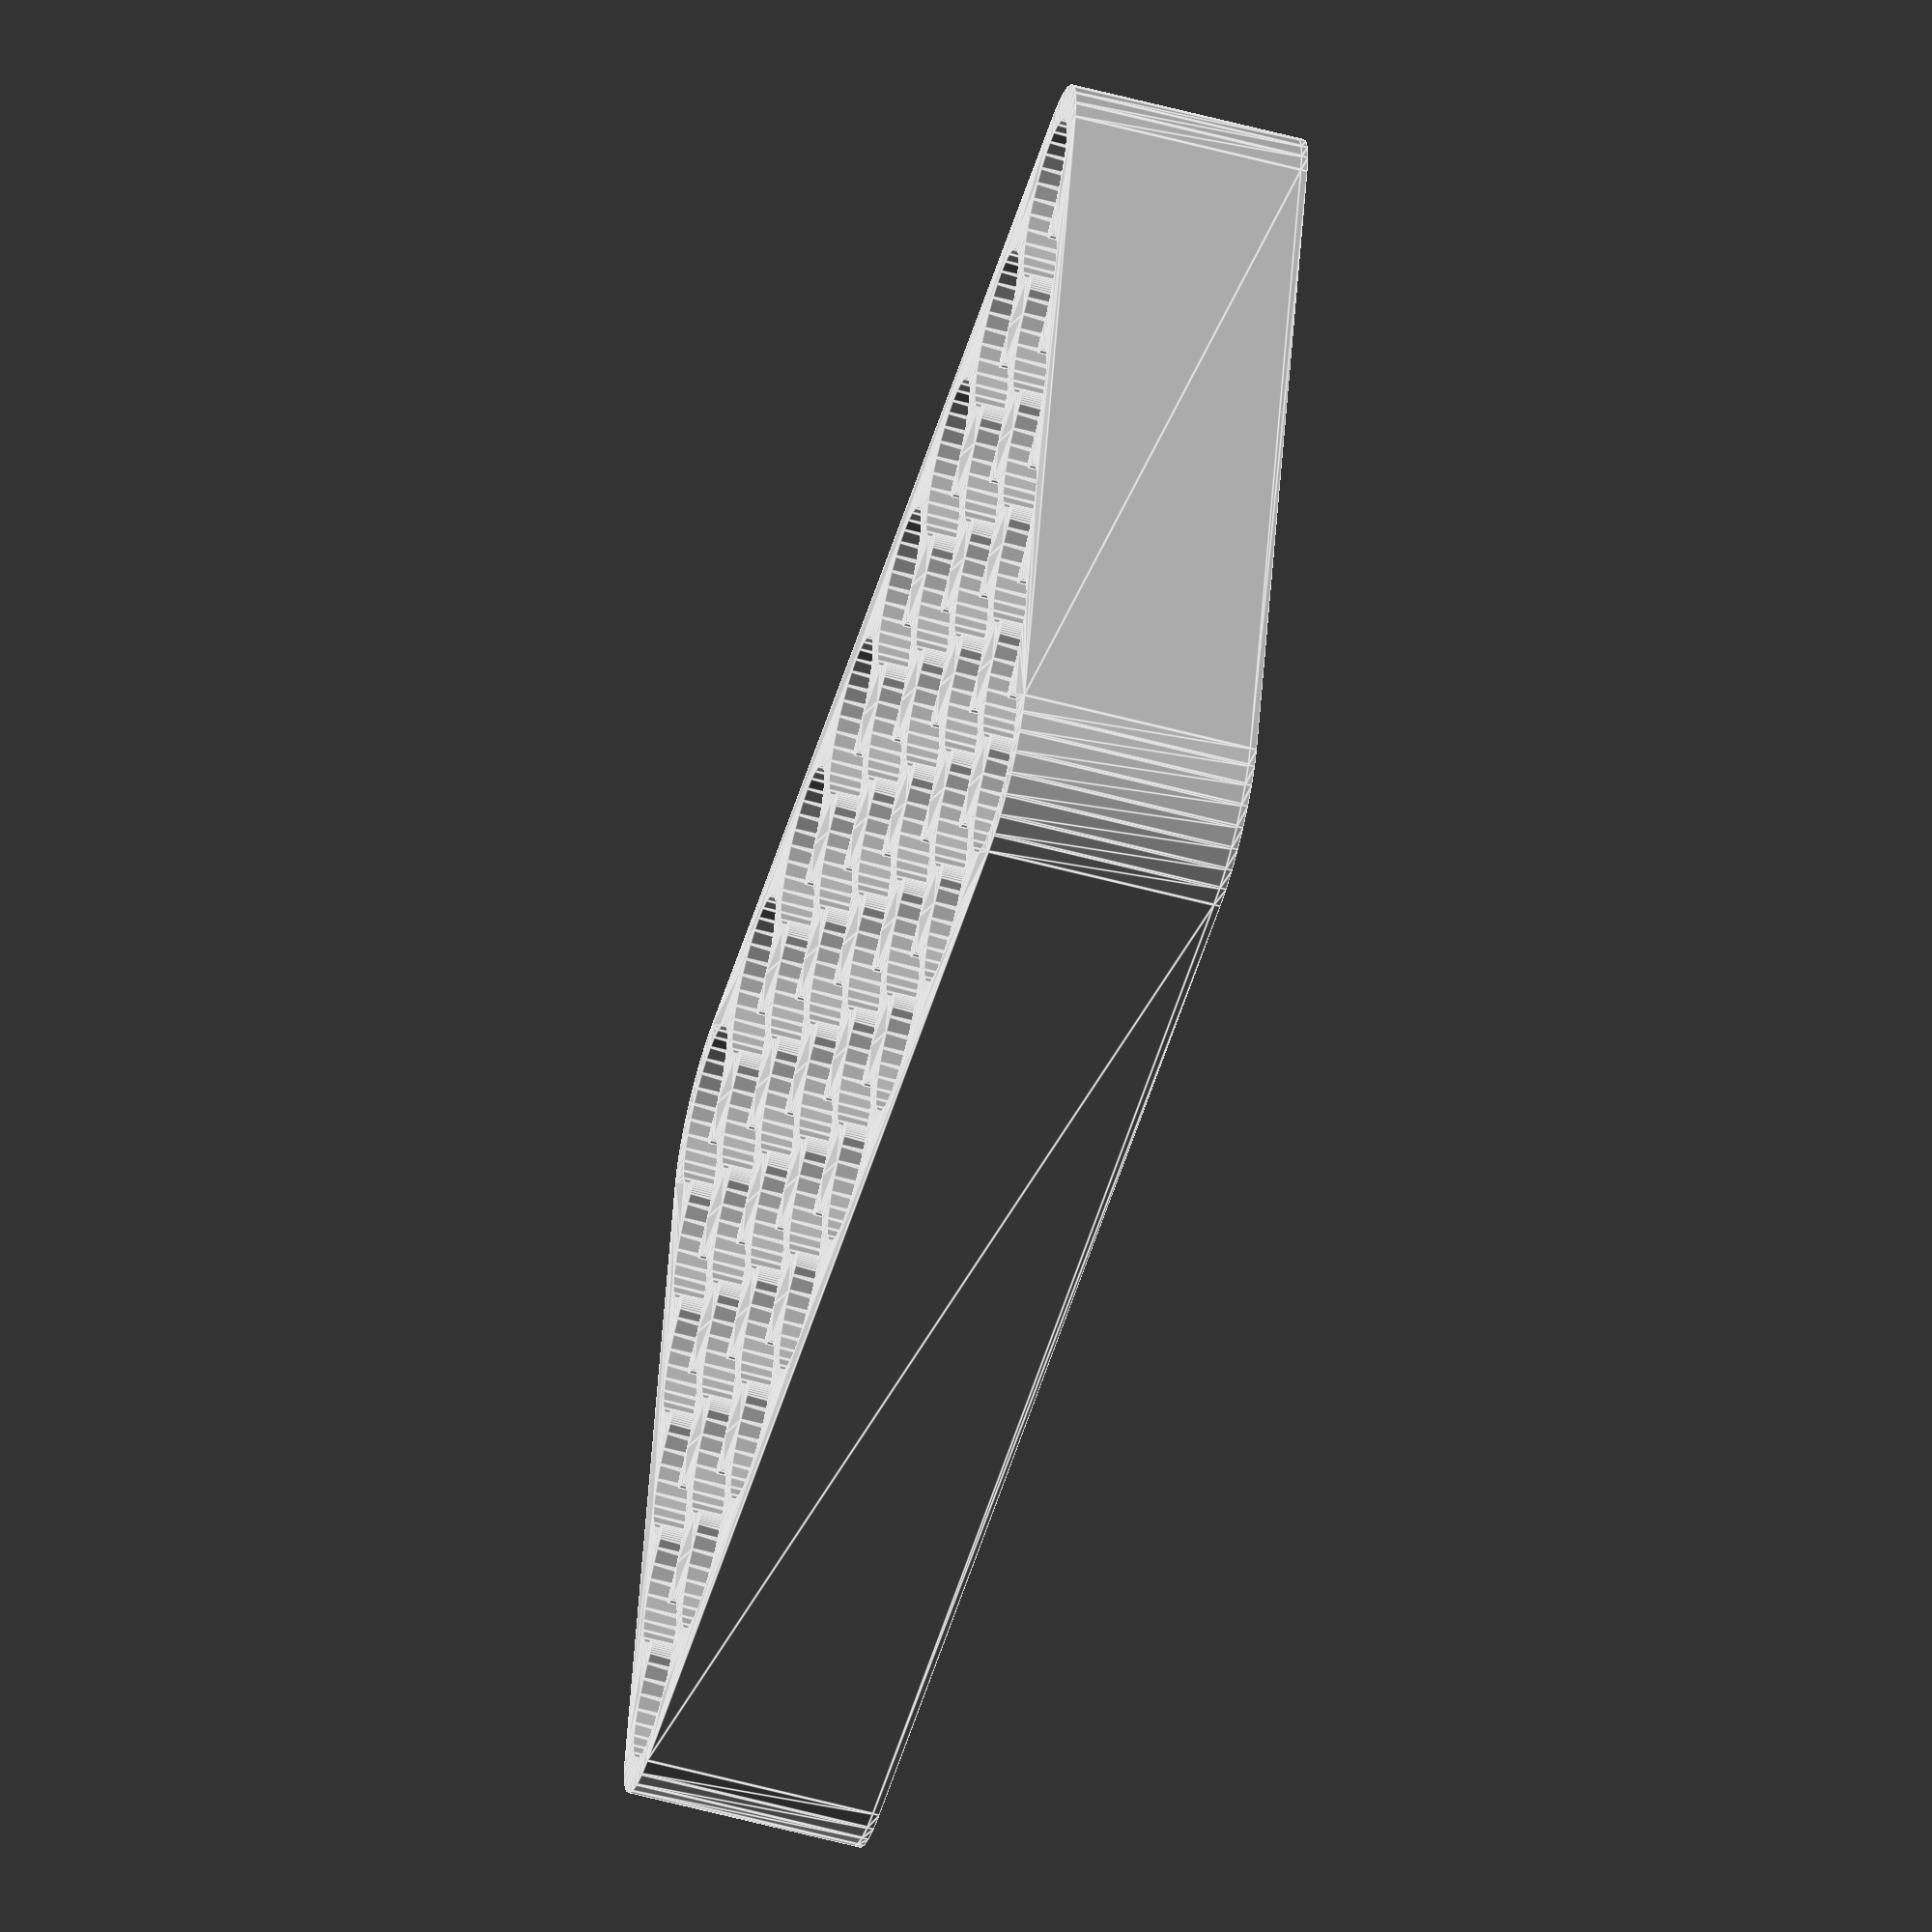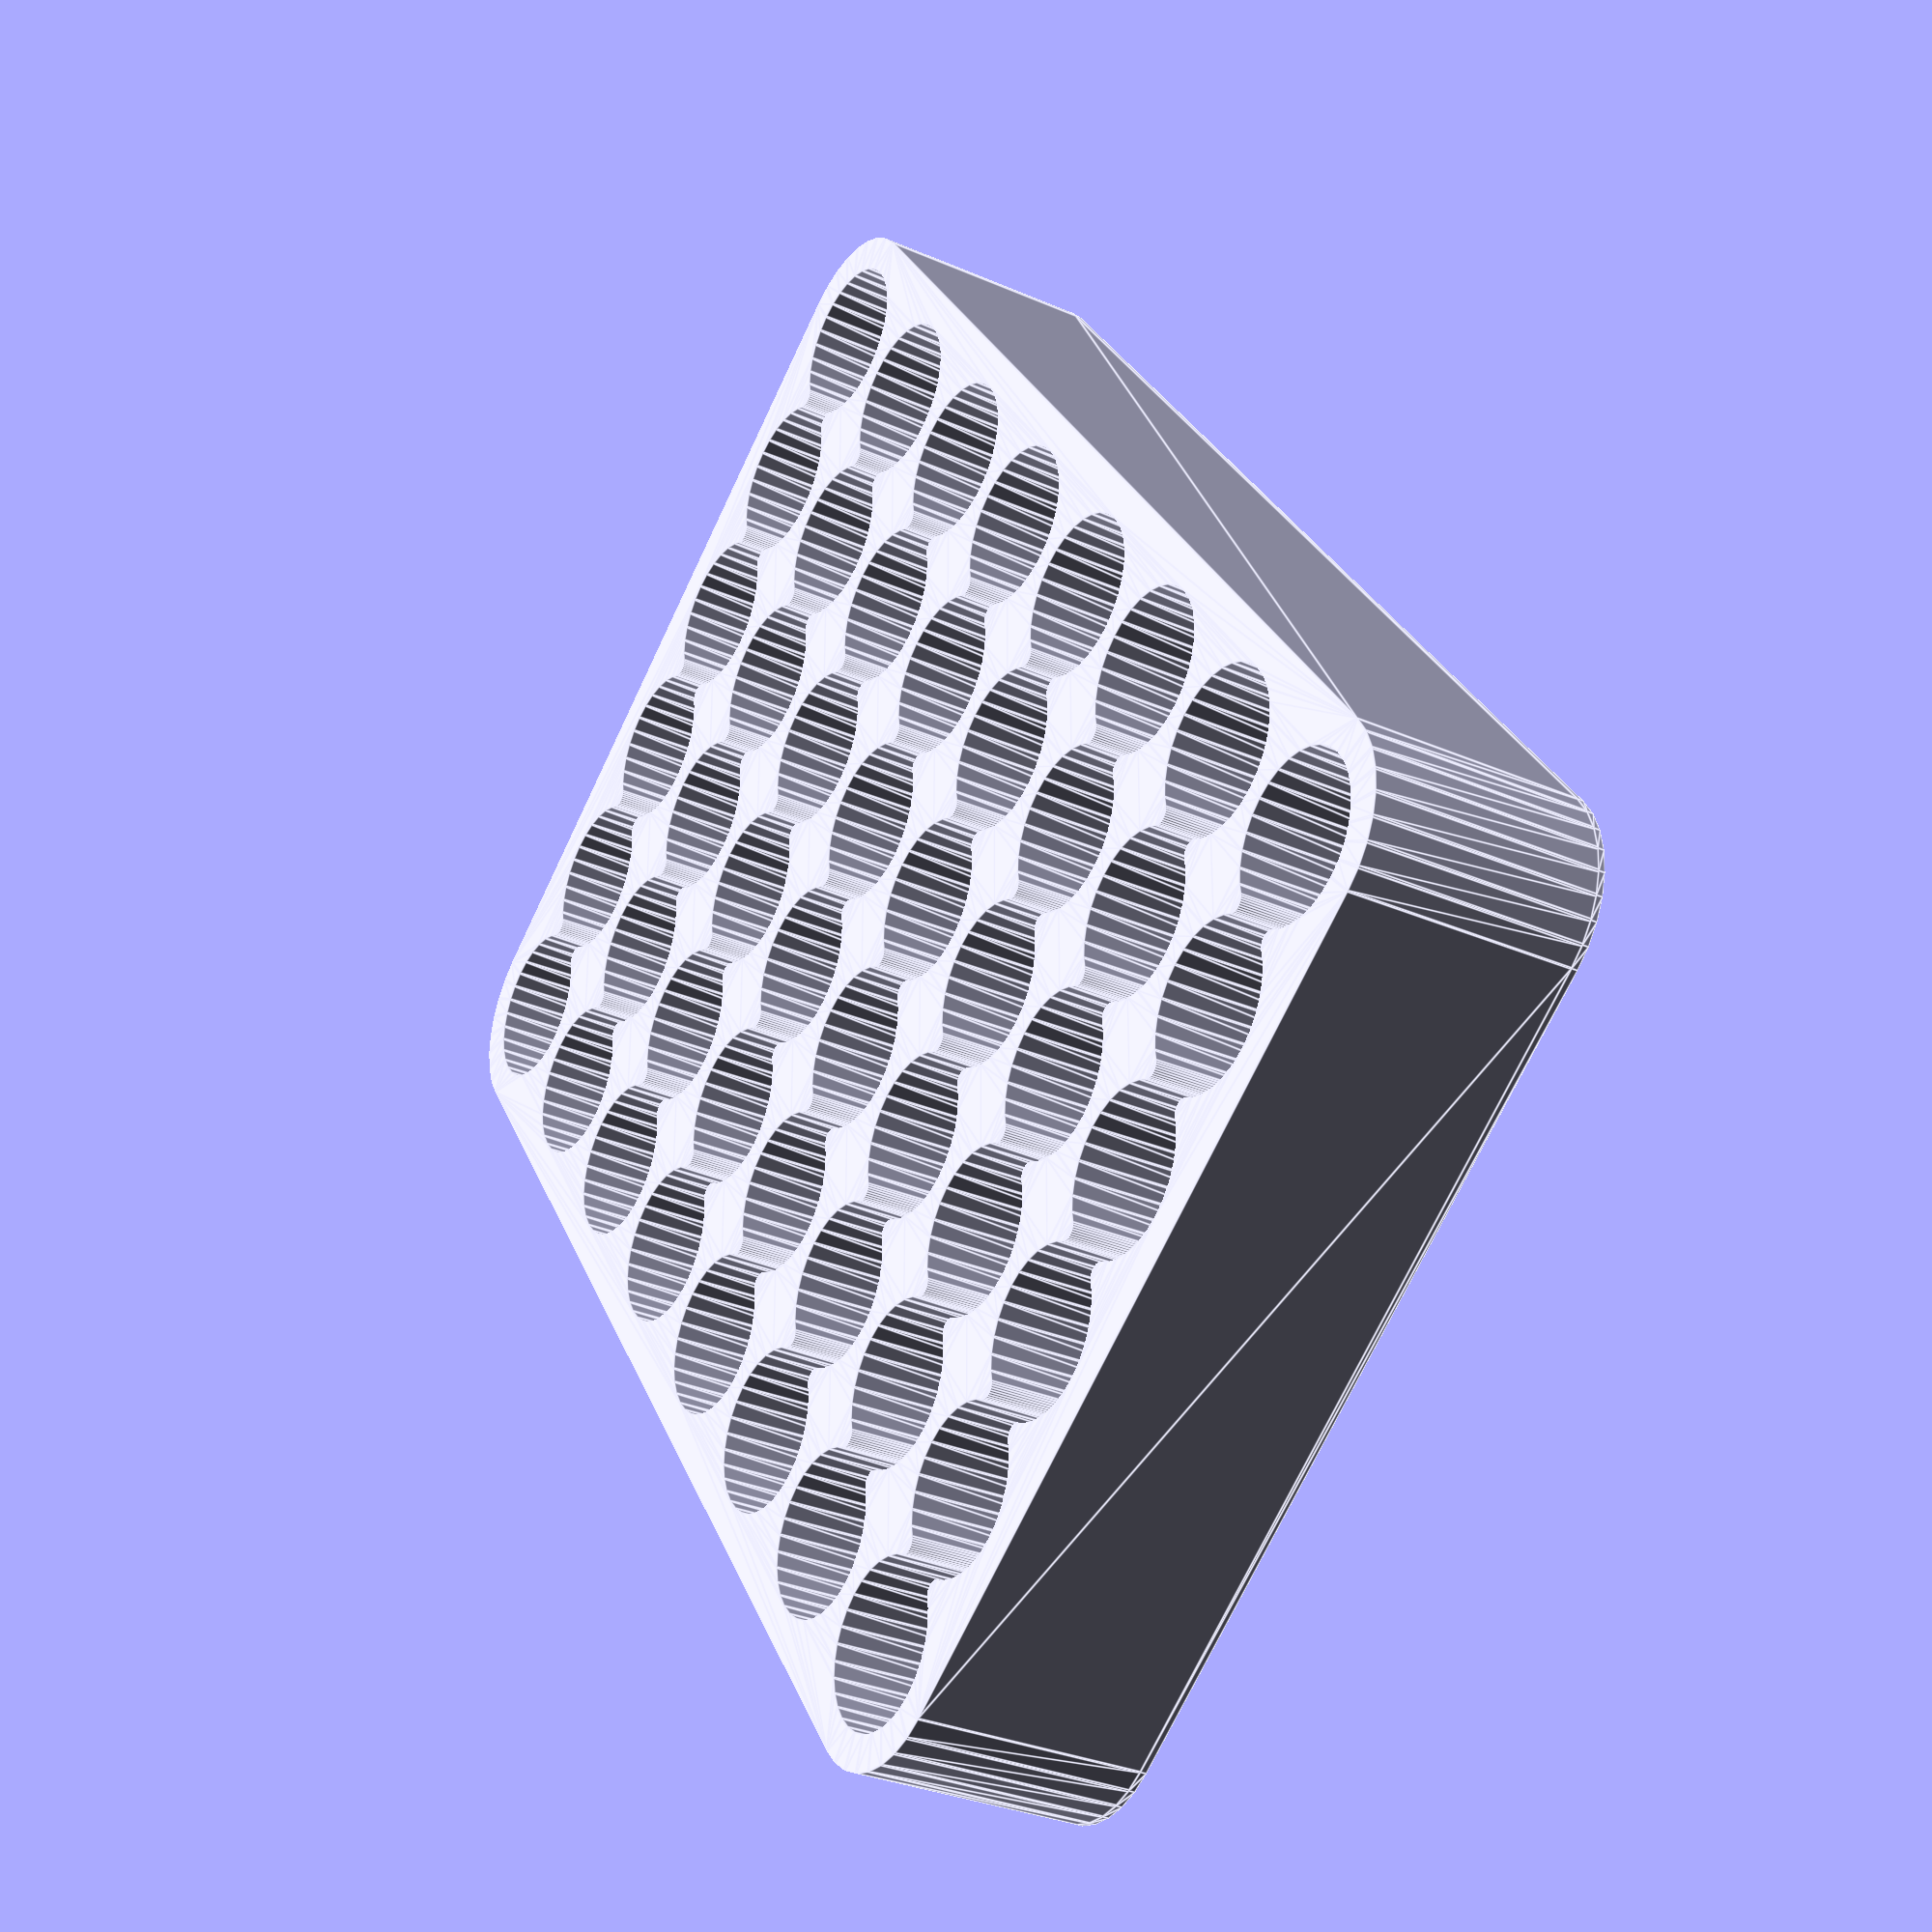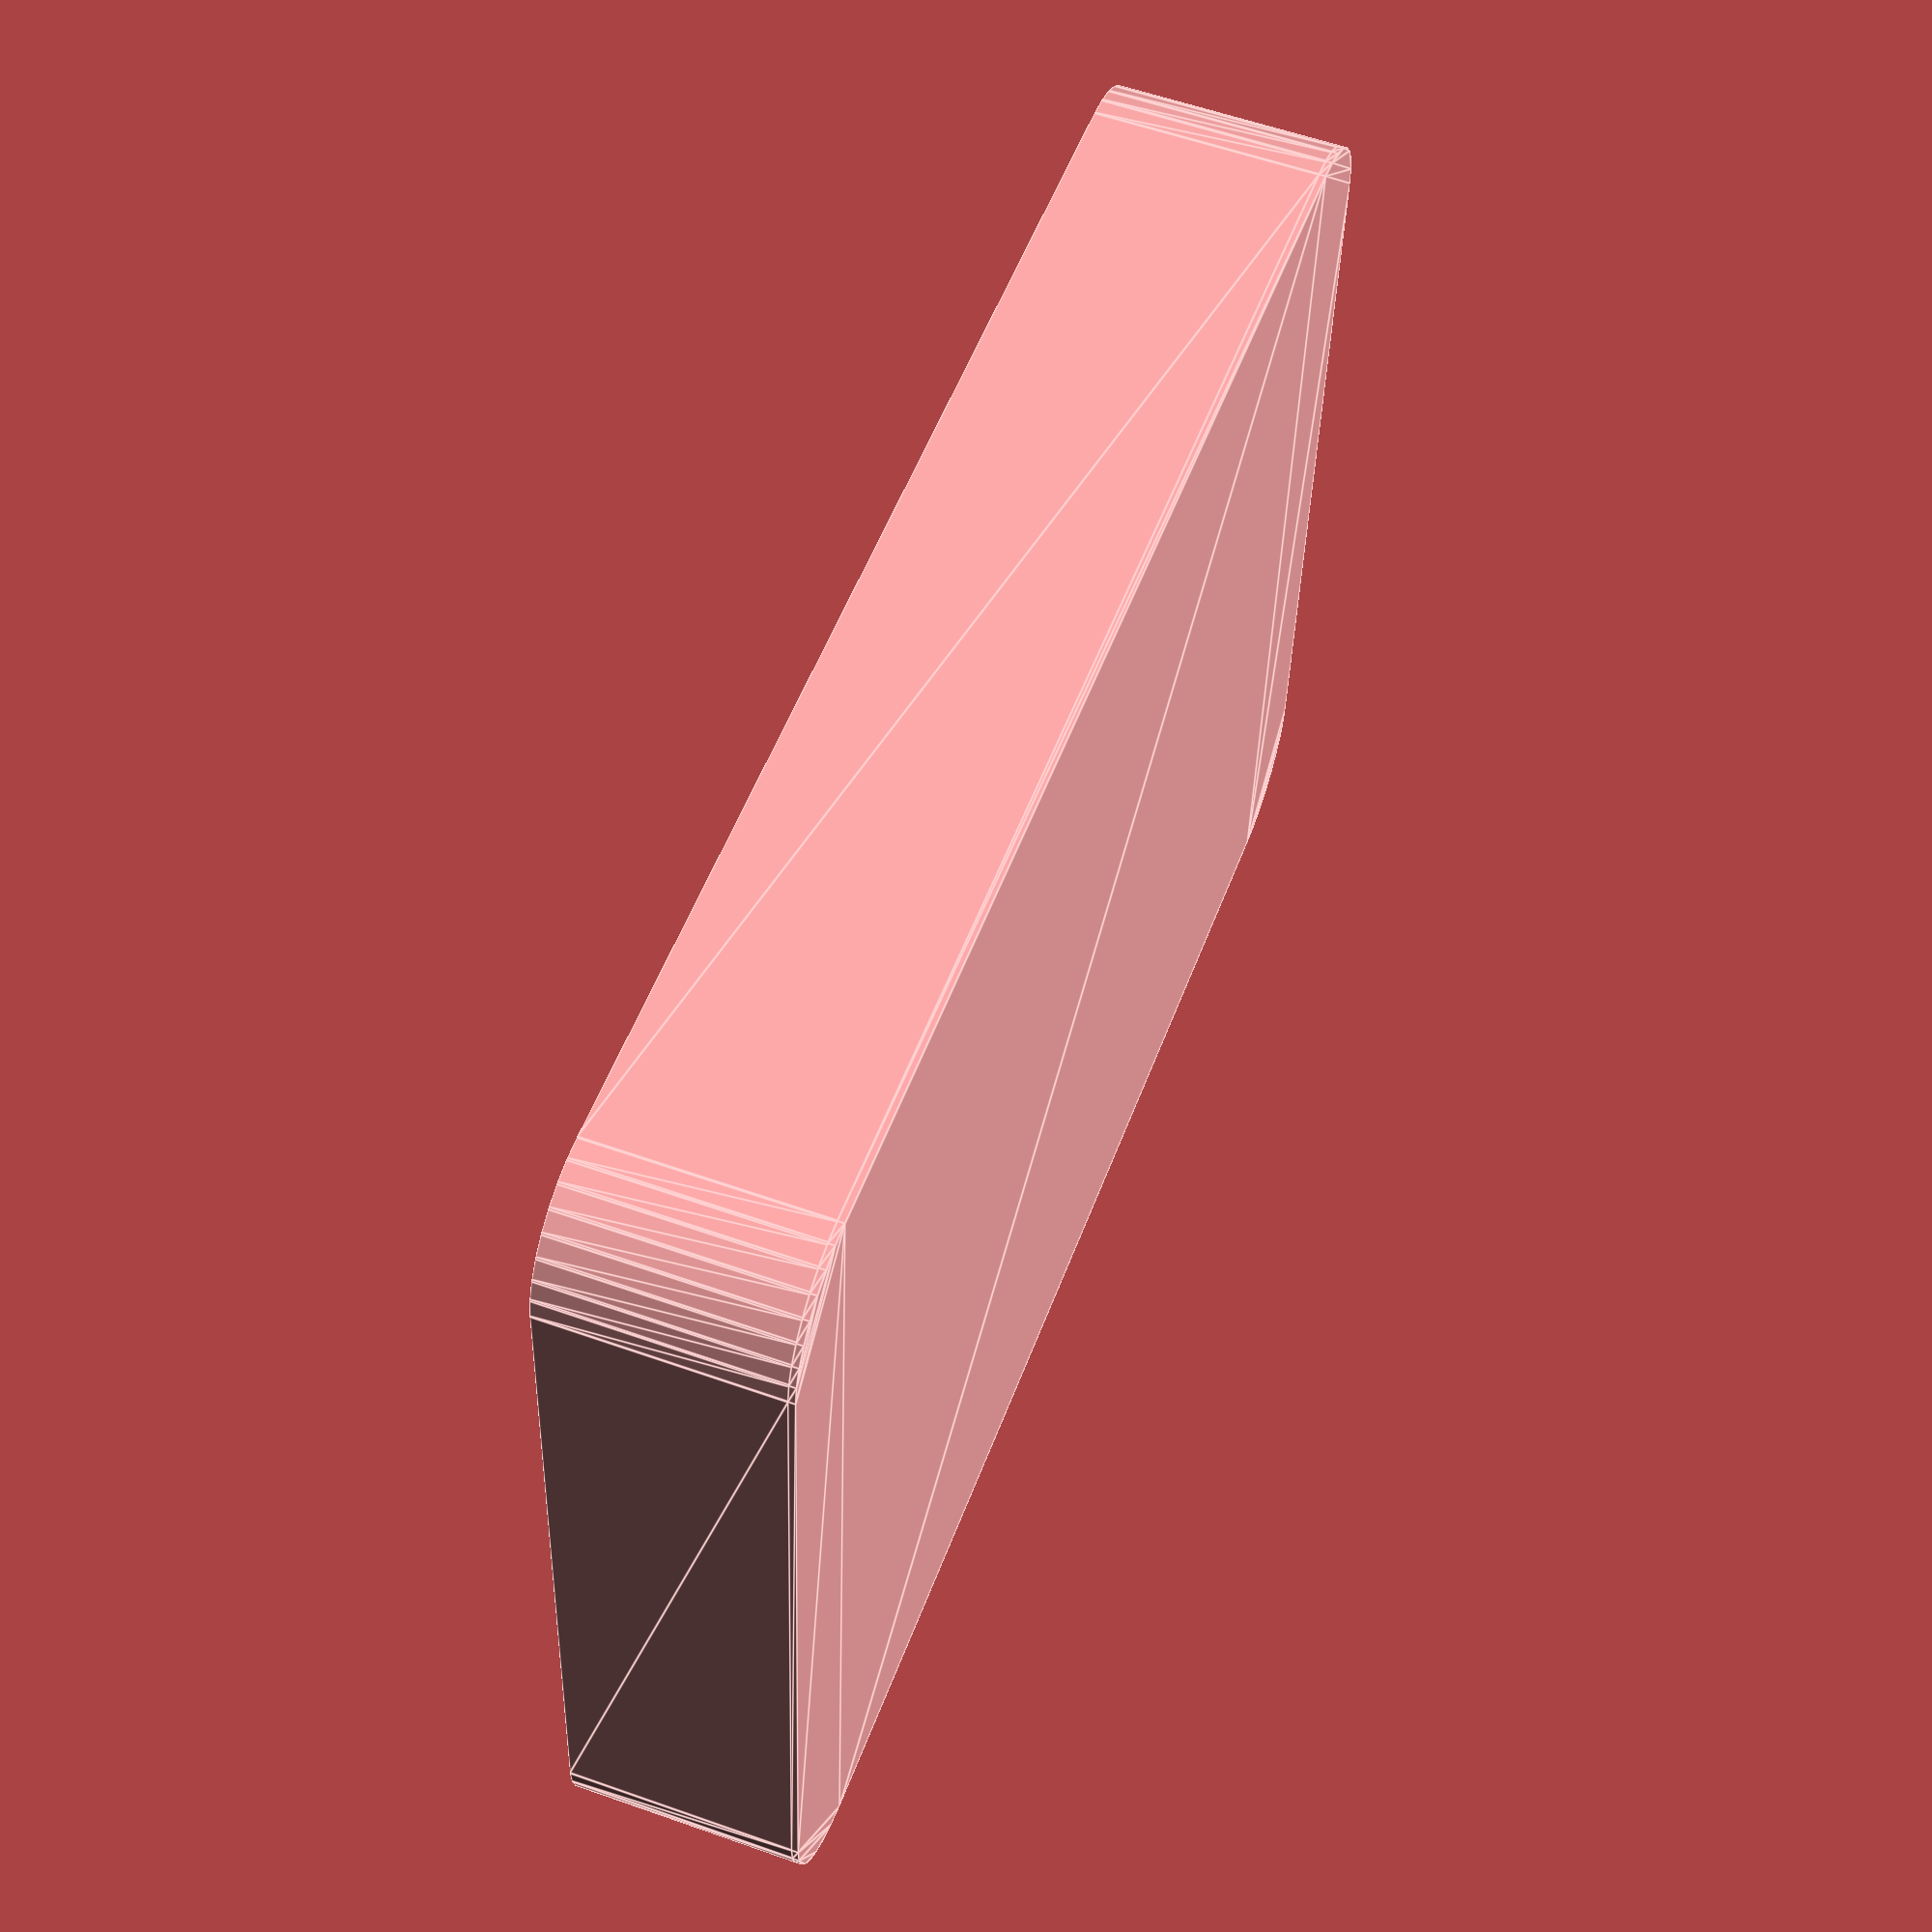
<openscad>
batteryDiameter = 14.5;
holdHeight = 20;
count = [8, 6];
marginIn = [2, 0.2];
marginOut = 3;
bottomThickness = 0.6;

roundingIn = 1;
roundingOut = 10;

$fn = $preview ? 32 : 128;

size = [
    2 * marginOut + count.x * batteryDiameter + (count.x - 1) * marginIn.x,
    2 * marginOut + count.y * batteryDiameter + (count.y - 1) * marginIn.y,
    bottomThickness + holdHeight
];

module baseShape() {
    offset(roundingOut)
    offset(-roundingOut)
    square([size.x, size.y]);
}

linear_extrude(bottomThickness)
baseShape();

translate([0, 0, bottomThickness])
linear_extrude(size.z)
offset(roundingIn)
offset(-roundingIn)
difference() {
    baseShape();
    
    for(x = [0:count.x-1]) {
        for(y = [0:count.y-1]) {
            translate([
                marginOut + (0.5 + x) * batteryDiameter + x * marginIn.x,
                marginOut + (0.5 + y) * batteryDiameter + y * marginIn.y
            ])
            circle(d = batteryDiameter);
        }
    }
}
</openscad>
<views>
elev=239.1 azim=13.1 roll=105.4 proj=o view=edges
elev=211.4 azim=234.0 roll=121.8 proj=p view=edges
elev=302.4 azim=175.8 roll=110.2 proj=p view=edges
</views>
